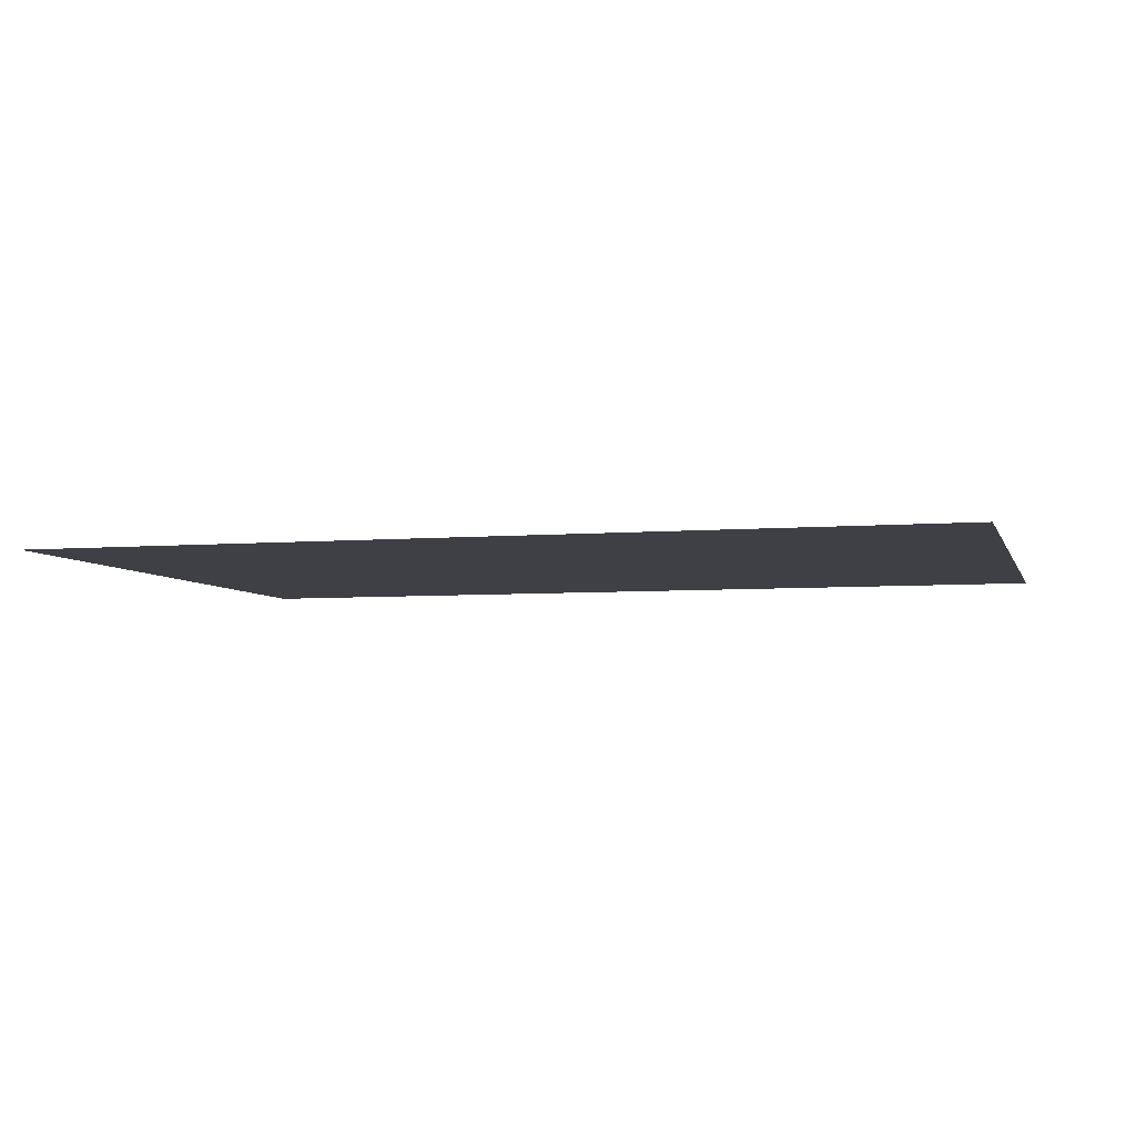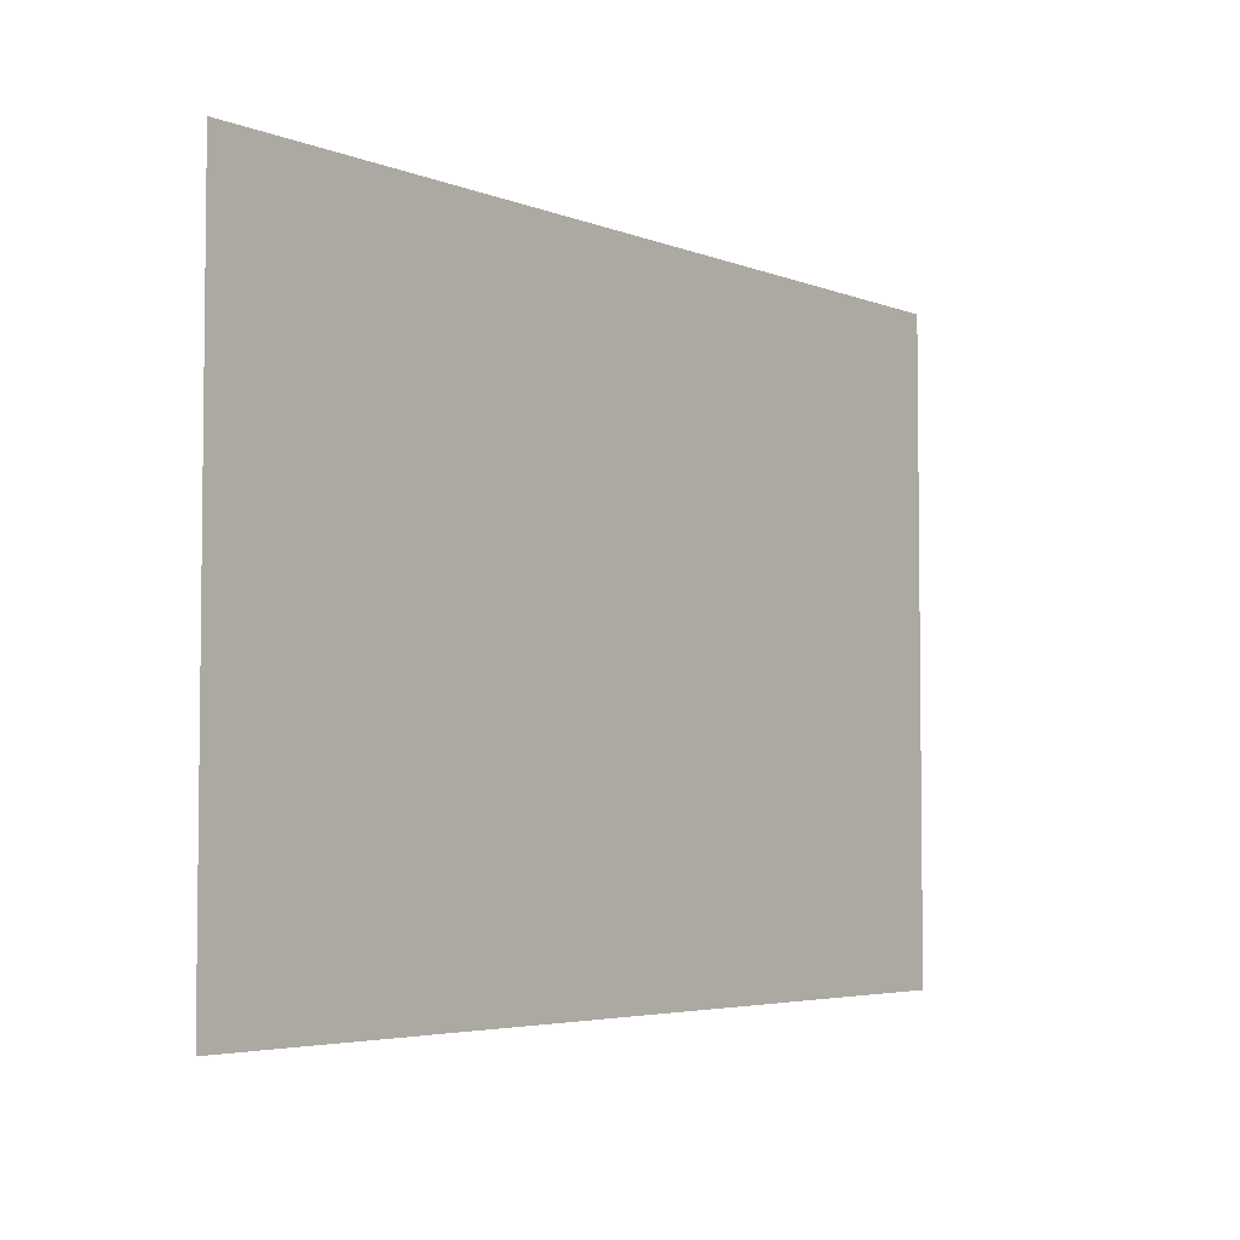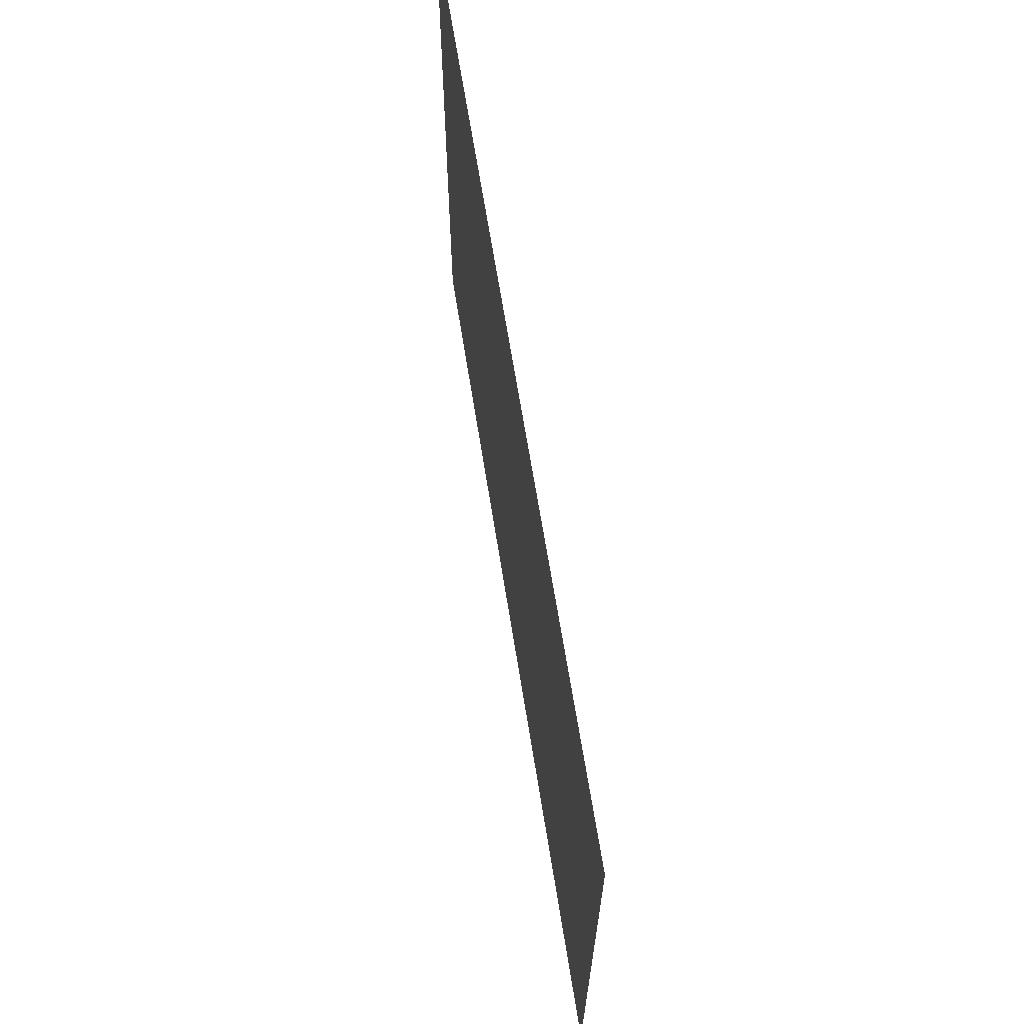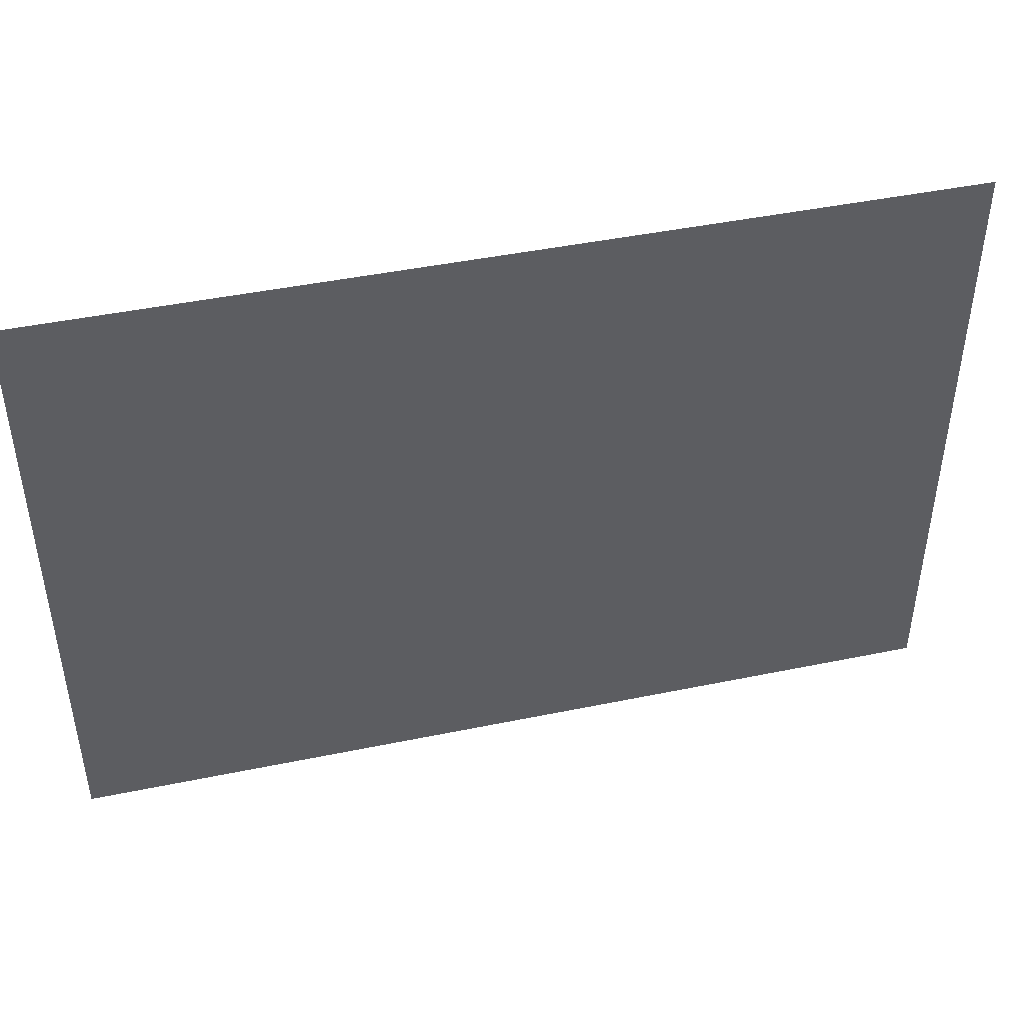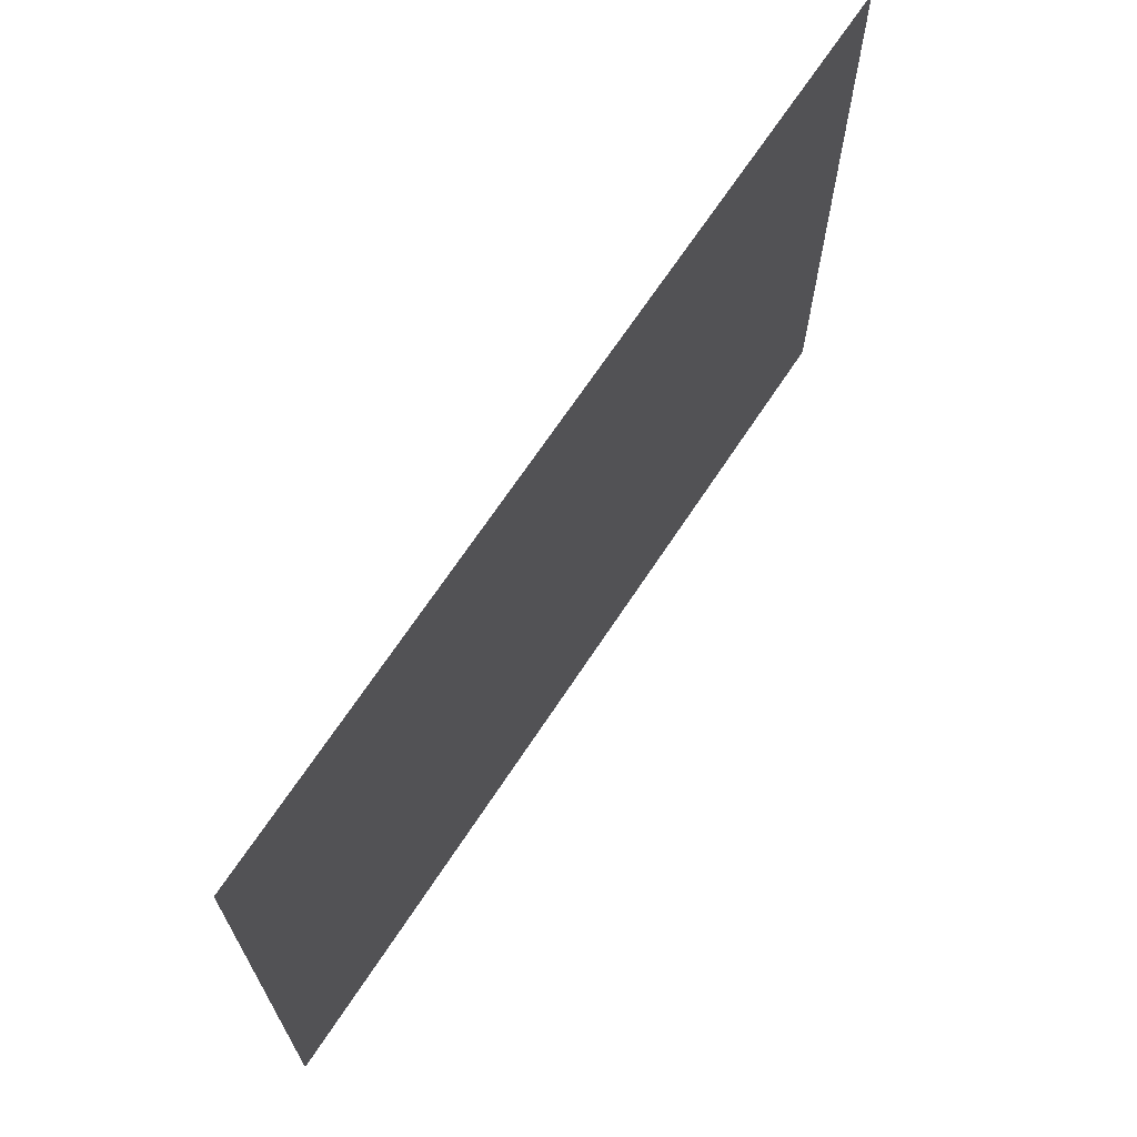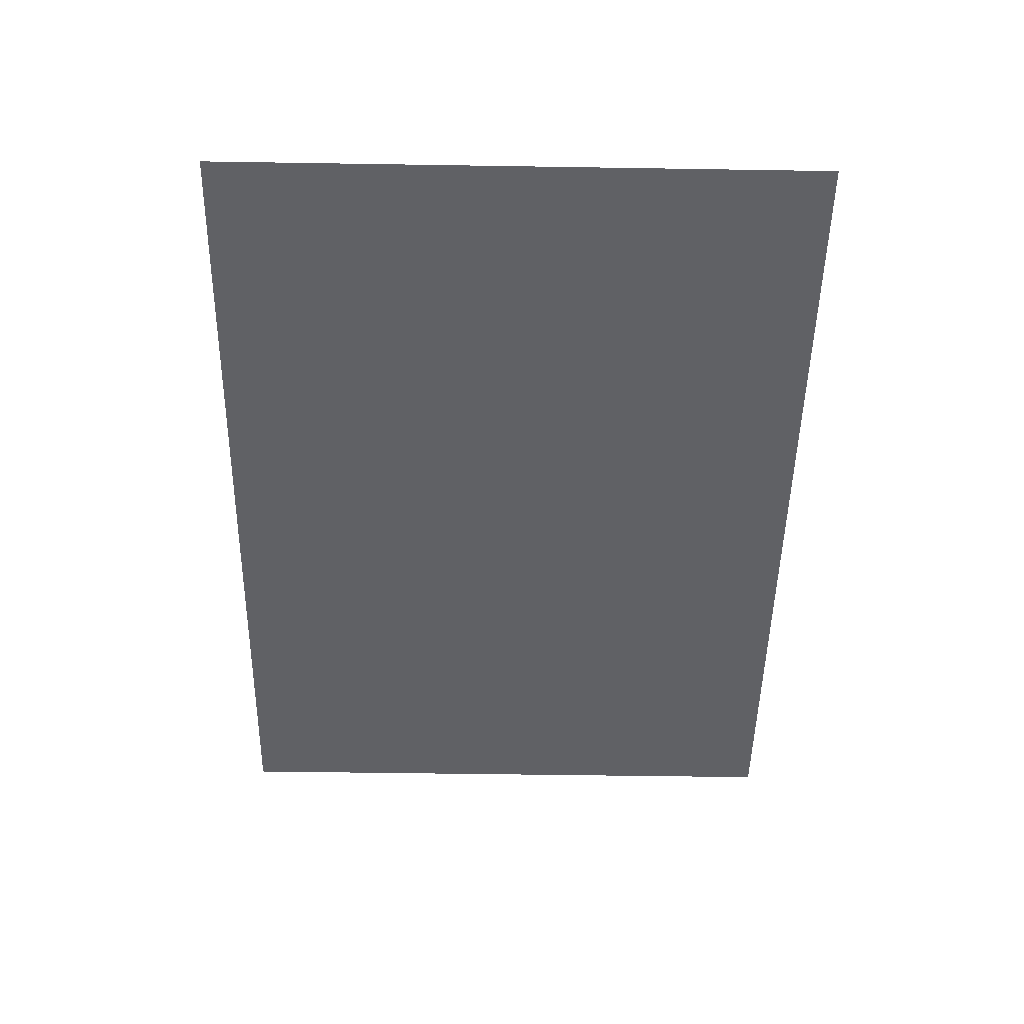
<metadata>
{"format":"obj","ext":"obj","renderer":"f3d","projection":"perspective","resolution":1024,"background":"white","views":[{"elev":-5.2,"azim":15.0,"up":"+Z"},{"elev":-4.4,"azim":-51.4,"up":"+Y"},{"elev":65.7,"azim":81.0,"up":"+Y"},{"elev":44.8,"azim":-13.5,"up":"+Y"},{"elev":67.8,"azim":-56.7,"up":"+Y"},{"elev":-49.6,"azim":-91.0,"up":"+Z"}]}
</metadata>
<code>
v -630 -770 0
v -711 -770 0
v -711 -713 0
v -630 -713 0
g girlRoom2_mesh_0008
f 1 2 3 4

</code>
